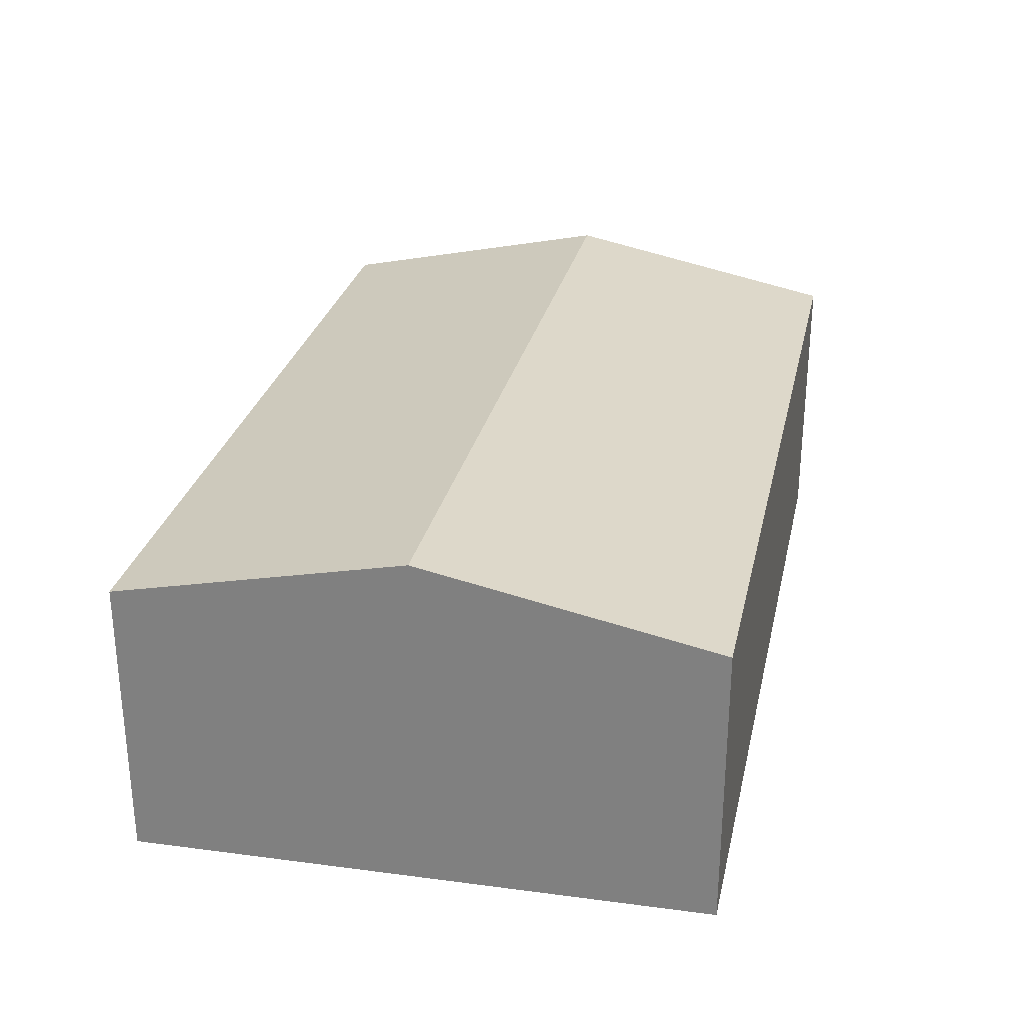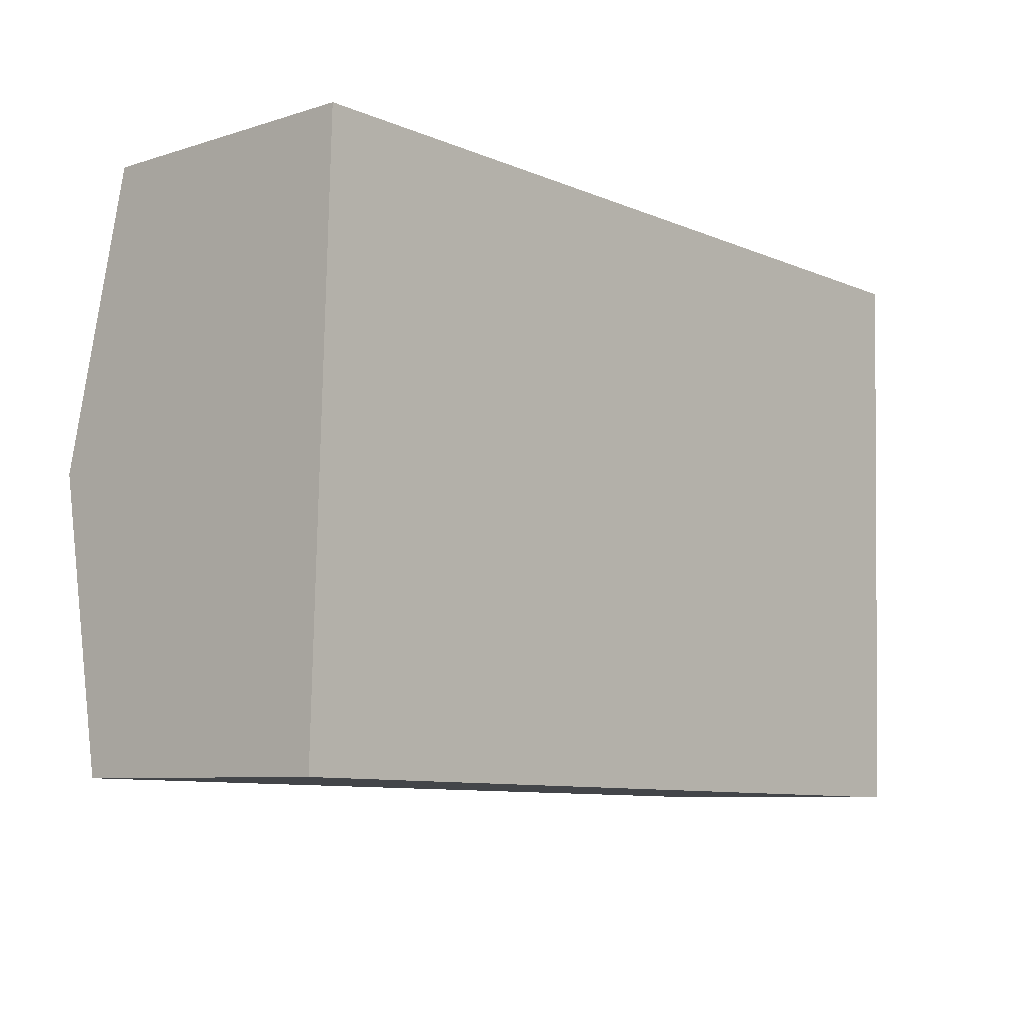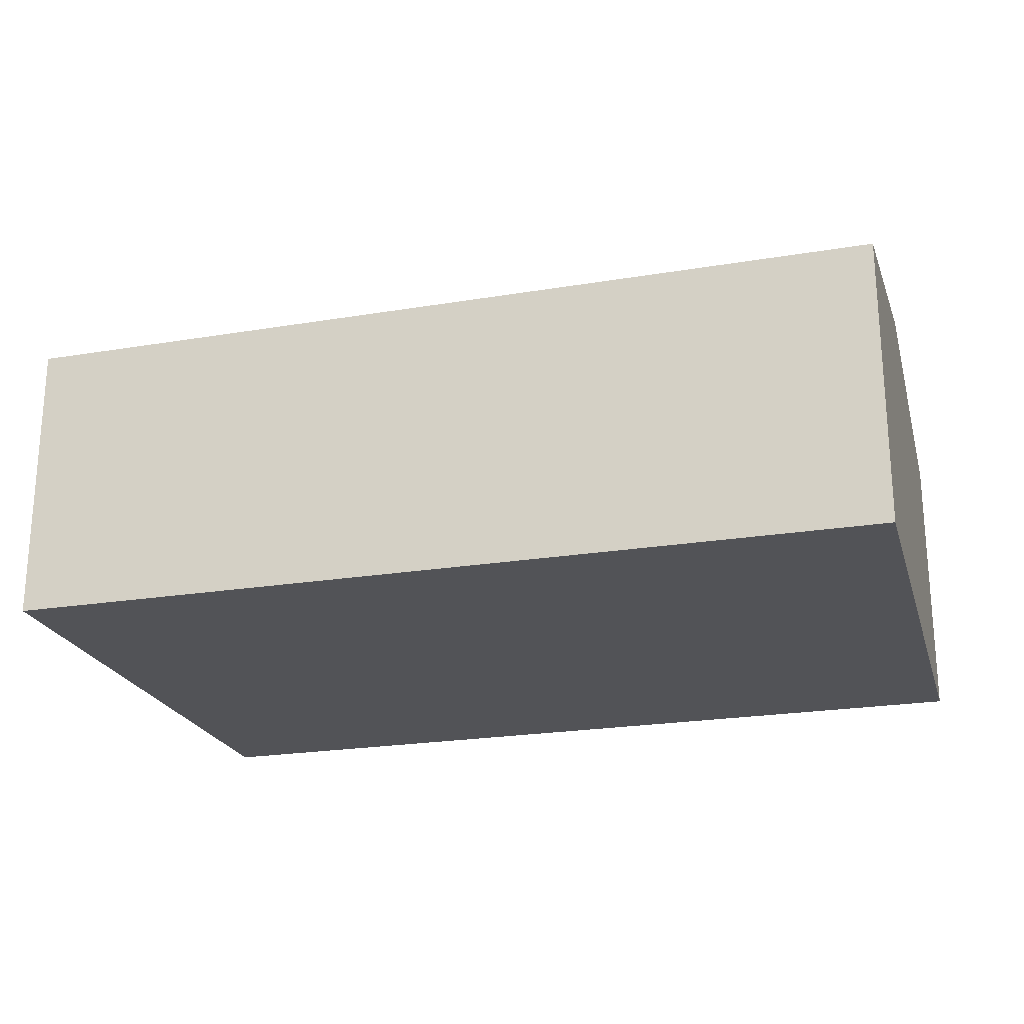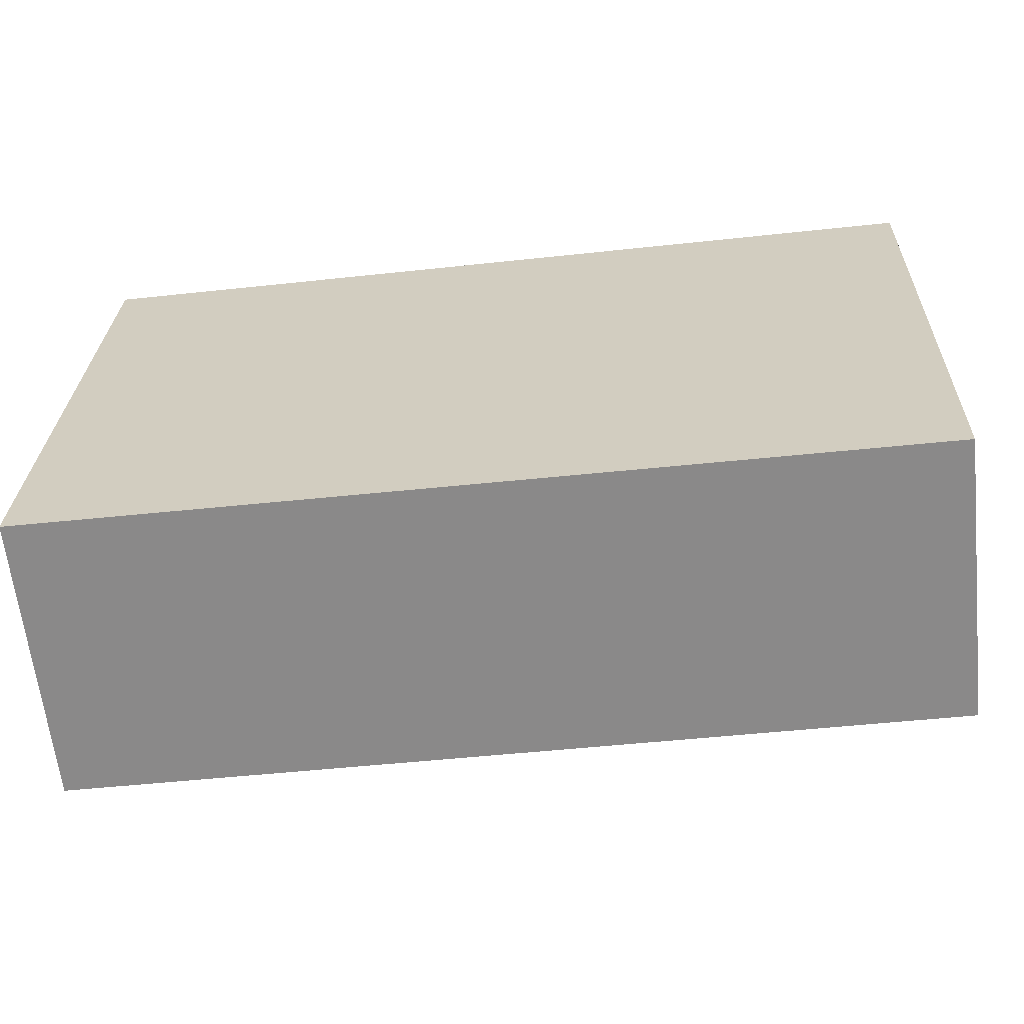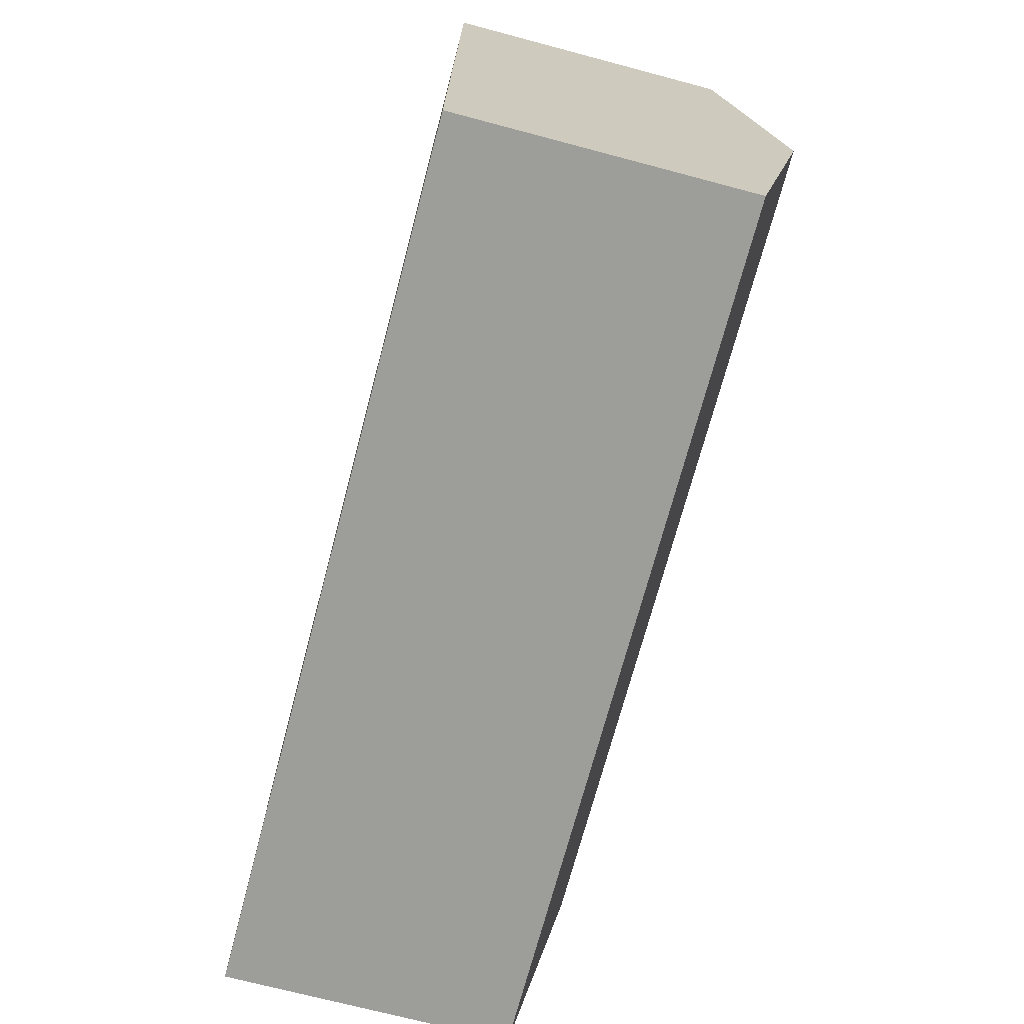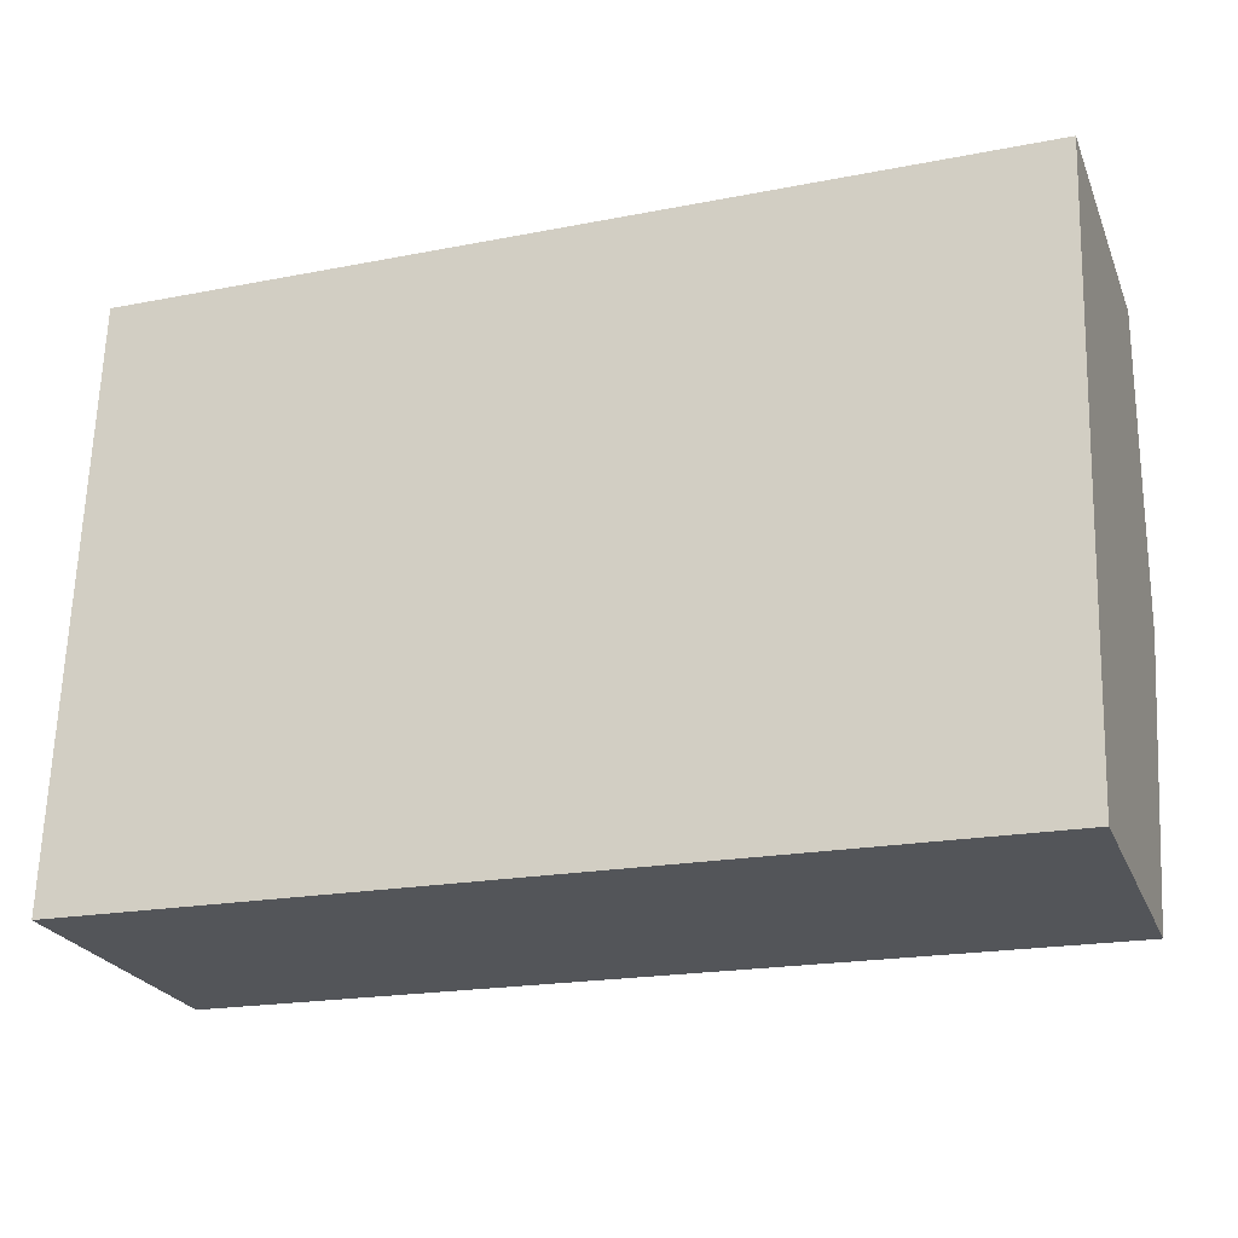
<metadata>
{"format":"obj","ext":"obj","renderer":"f3d","projection":"perspective","resolution":1024,"background":"white","views":[{"elev":27.9,"azim":-76.9,"up":"+Y"},{"elev":-7.6,"azim":-48.5,"up":"+Z"},{"elev":-22.3,"azim":-162.8,"up":"+Y"},{"elev":-63.6,"azim":6.3,"up":"+Z"},{"elev":-71.6,"azim":75.2,"up":"+Z"},{"elev":-24.3,"azim":18.8,"up":"+Z"}]}
</metadata>
<code>
v  8.745 3.43 2.724
v  0.179 2.831 5.703
v  8.845 2.831 5.597
v  0.089 3.43 2.83
v  8.644 2.822 -0.19
v  0 2.839 1.738e-16
v  0 0 0
v  0.089 -1.733e-16 2.83
v  0.179 -3.492e-16 5.703
v  8.845 -3.427e-16 5.597
v  8.745 -1.668e-16 2.724
v  8.644 1.163e-17 -0.19
g defaultobject
f 1 2 3
f 2 1 4
f 5 4 1
f 4 5 6
f 7 4 6
f 4 7 2
f 2 7 8
f 2 8 9
f 9 3 2
f 3 9 10
f 10 1 3
f 1 10 5
f 5 10 11
f 5 11 12
f 5 7 6
f 7 5 12
f 8 10 9
f 10 8 7
f 10 7 11
f 11 7 12

</code>
